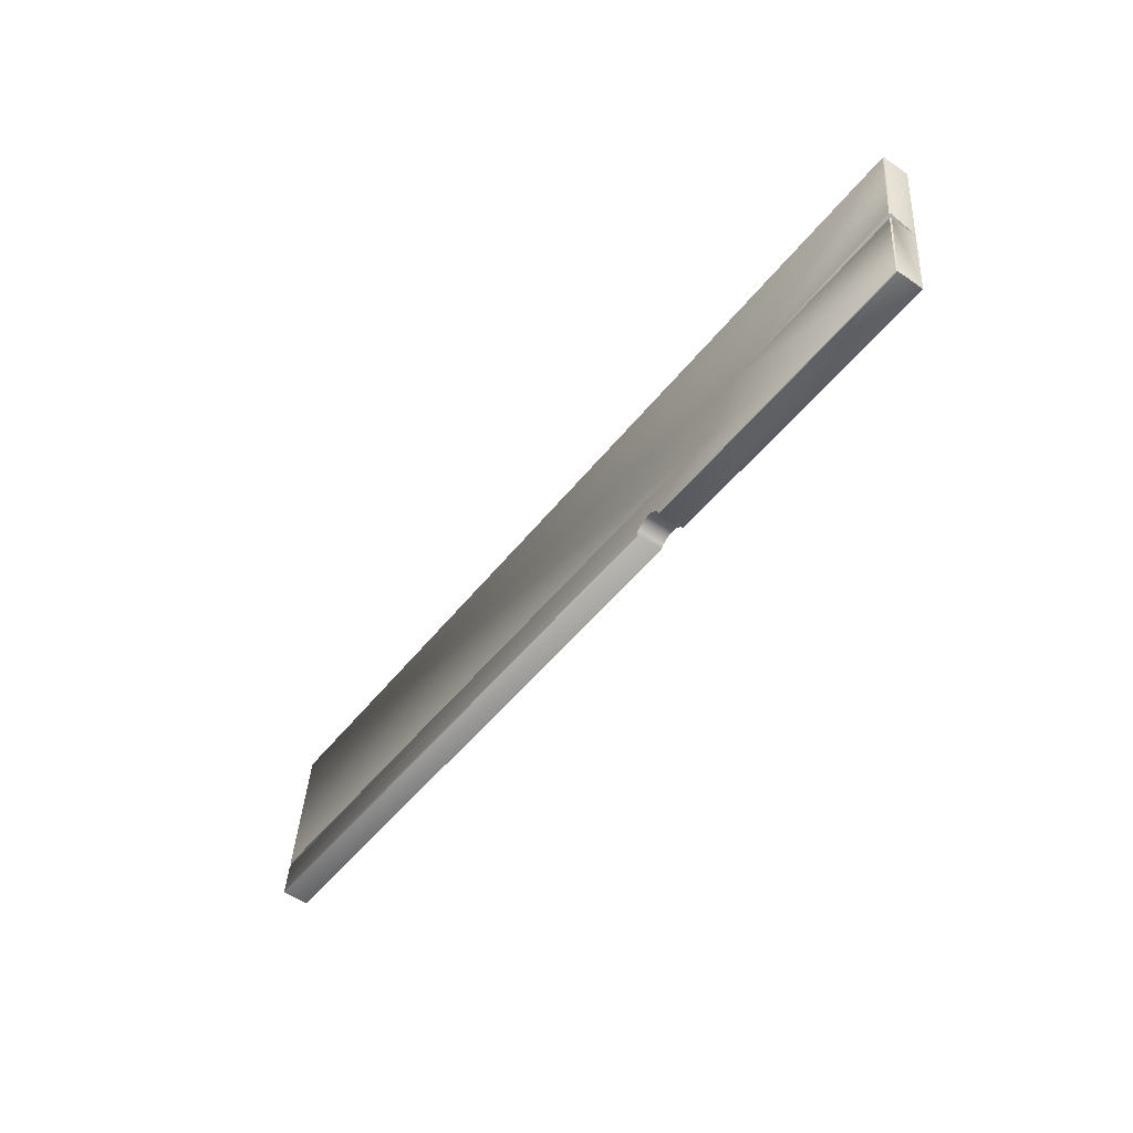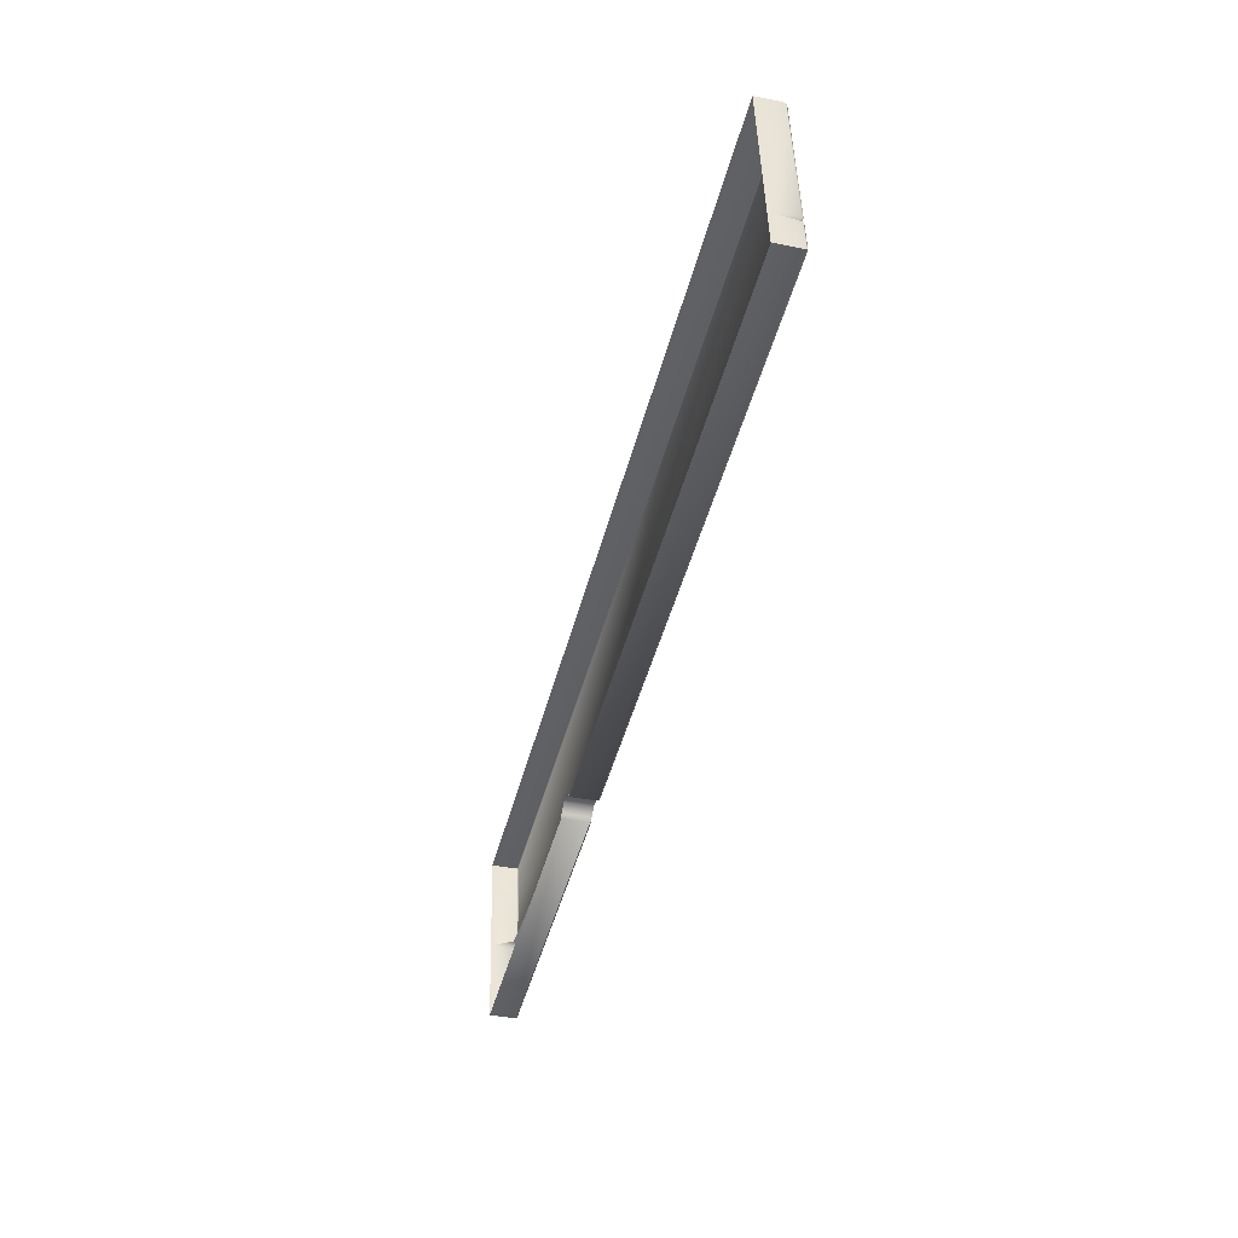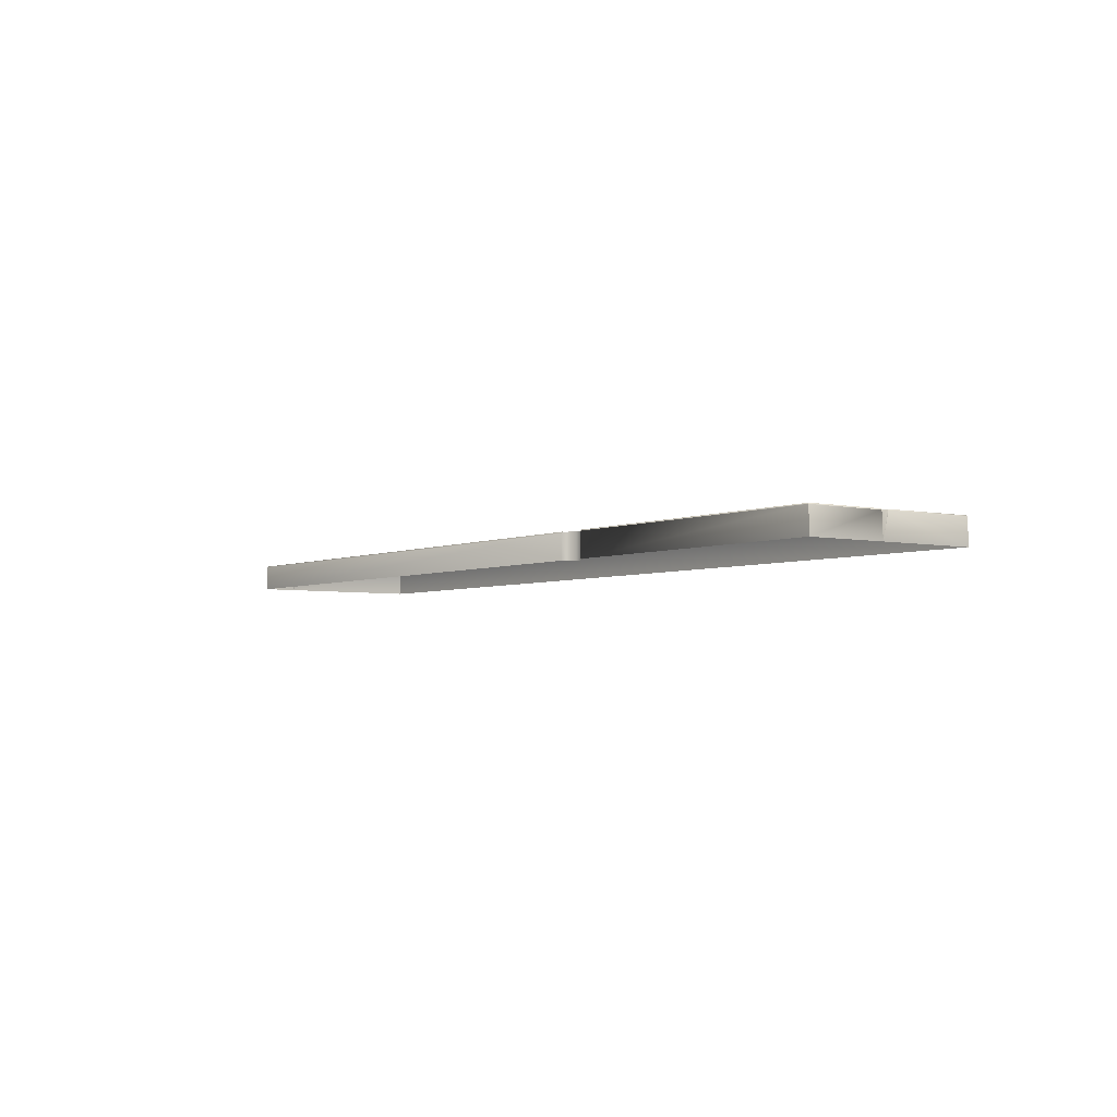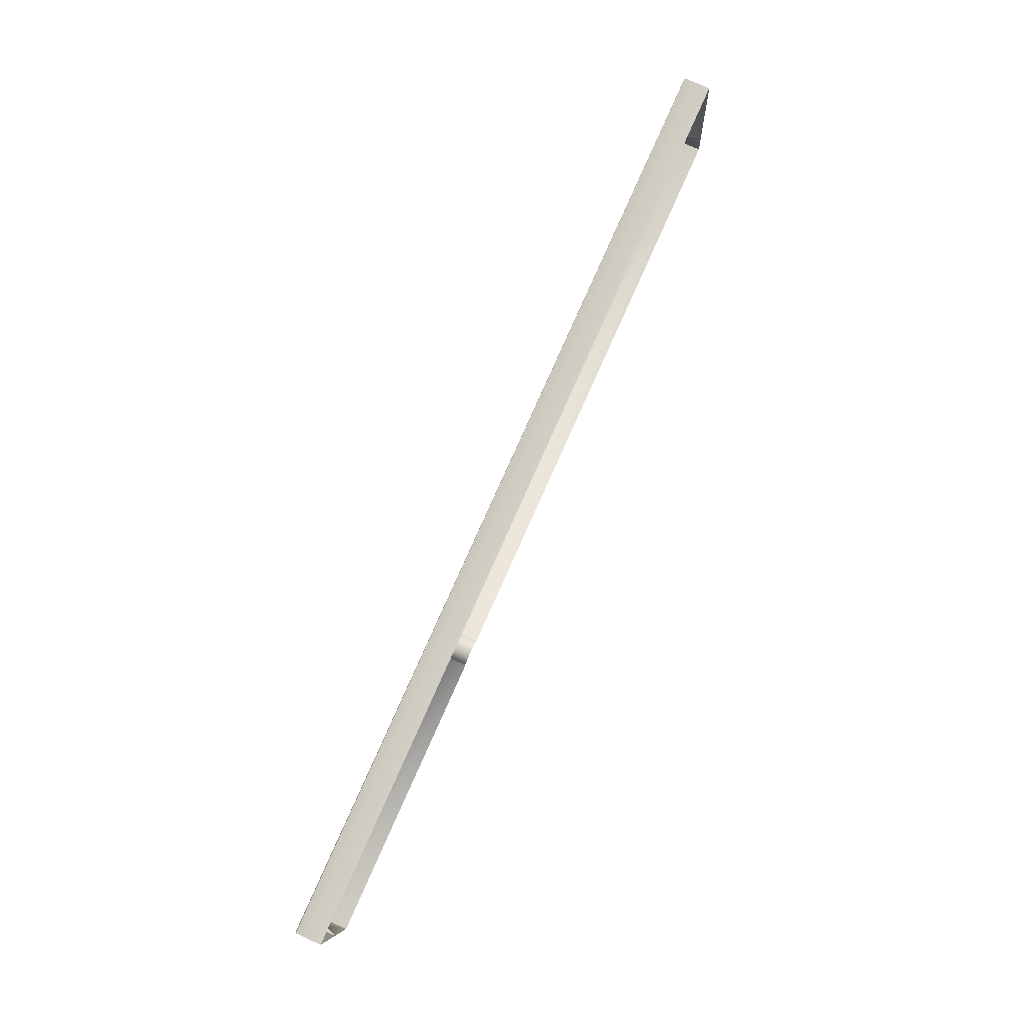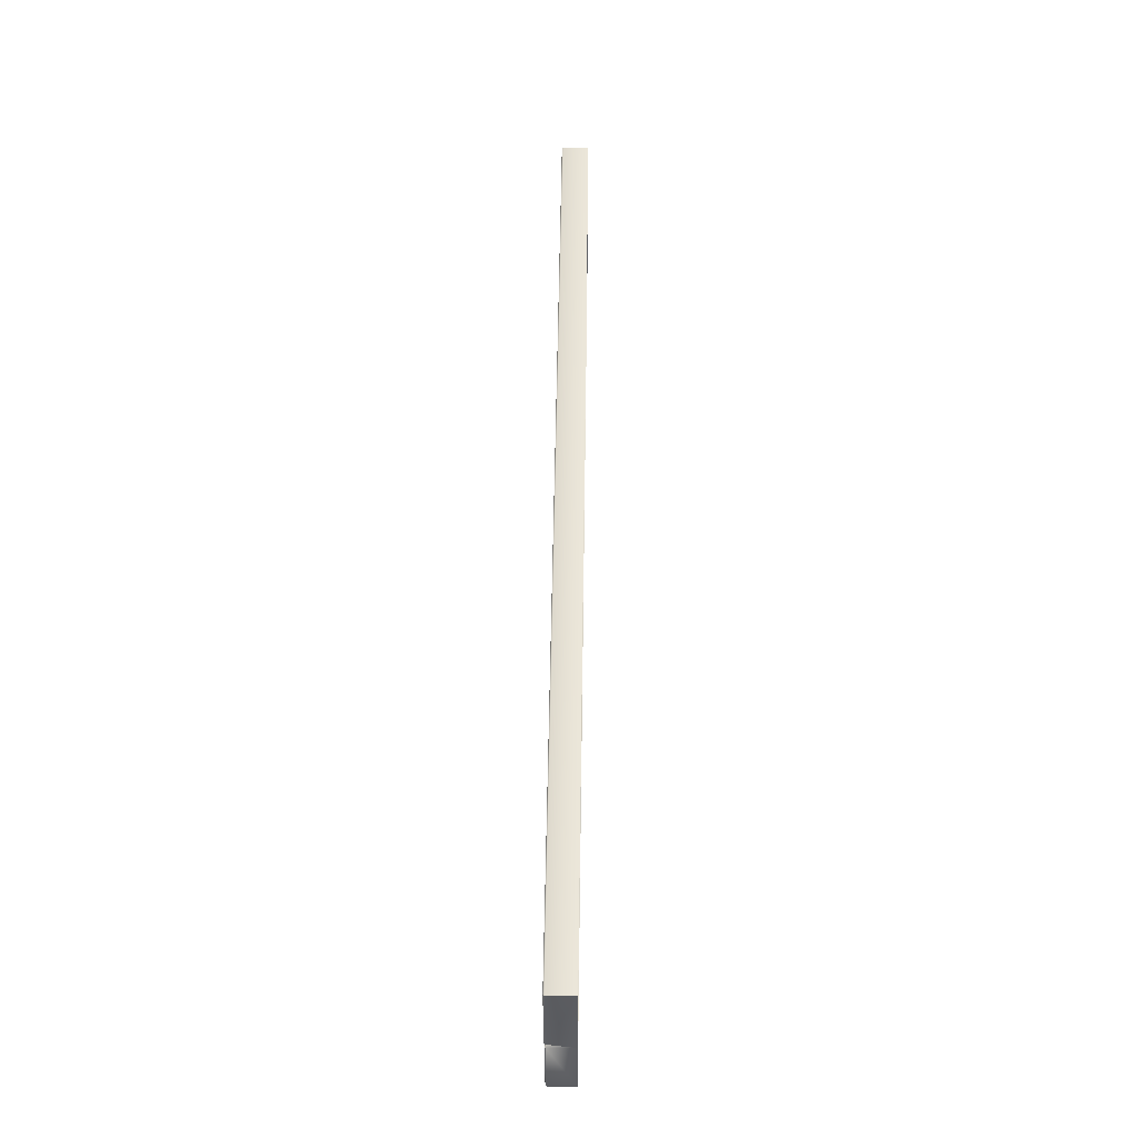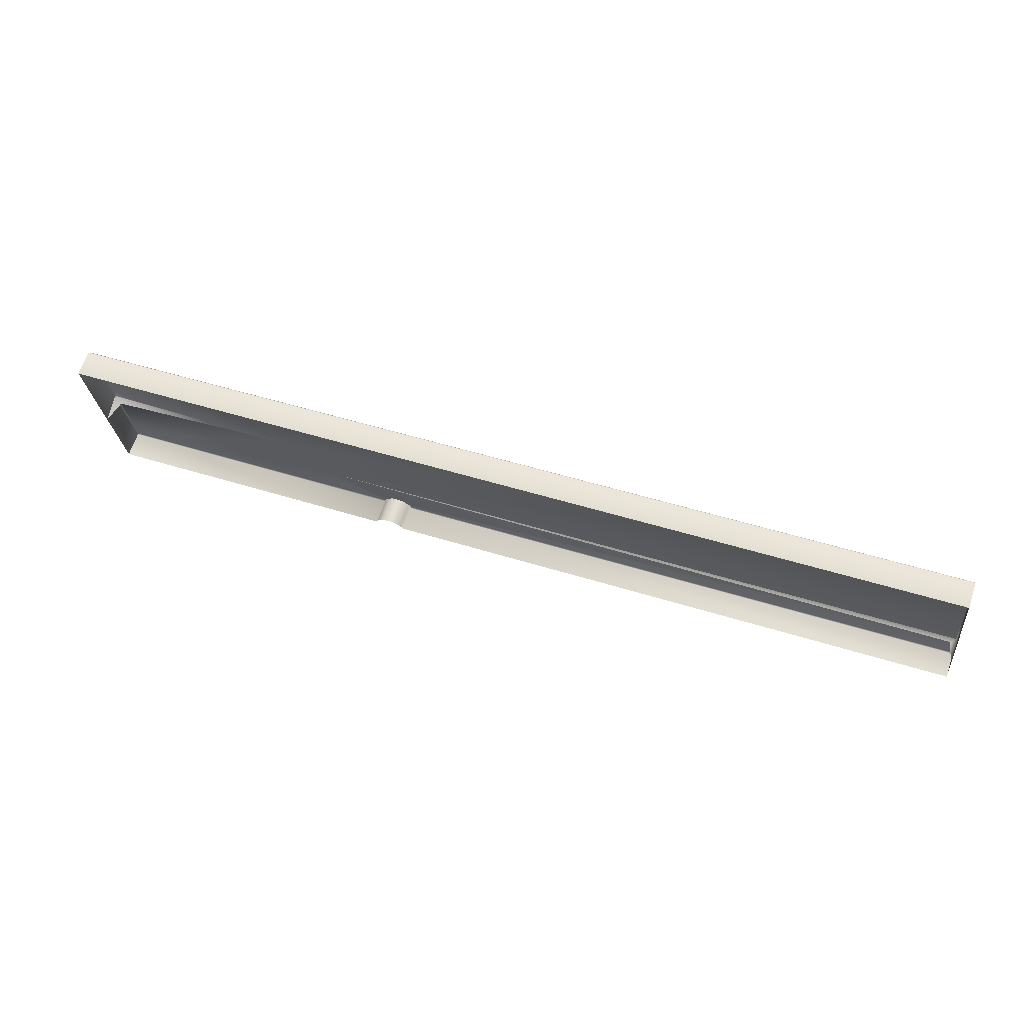
<metadata>
{"format":"obj","ext":"obj","renderer":"f3d","projection":"perspective","resolution":1024,"background":"white","views":[{"elev":-55.4,"azim":-126.0,"up":"+Z"},{"elev":-39.0,"azim":75.7,"up":"+Z"},{"elev":-4.1,"azim":-131.8,"up":"+Y"},{"elev":76.4,"azim":-65.6,"up":"+Z"},{"elev":48.4,"azim":-89.2,"up":"+Z"},{"elev":66.5,"azim":18.7,"up":"+Z"}]}
</metadata>
<code>
g
v -3.81 0.1784 9.782
v -3.709 0.1784 8.821
v 1.05 0.1784 10.29
v 1.151 0.1784 9.33
v -3.754 0.1784 9.252
v -2.711 0.3208 9.36
v -3.712 0.2908 9.271
v -3.804 0.3208 9.777
v -3.81 0.3143 9.782
v -3.704 0.3208 8.826
v -3.709 0.3143 8.821
v 1.046 0.3208 10.29
v 1.05 0.3143 10.29
v 1.146 0.3208 9.335
v 1.151 0.3143 9.33
v -3.758 0.3143 9.285
v -3.753 0.3208 9.287
v -3.753 0.3179 9.285
v -3.748 0.3208 9.246
v -3.753 0.3143 9.245
v -3.749 0.3179 9.248
v 1.128 0.3208 9.503
v 1.125 0.3208 9.528
v -2.478 0.3208 9.133
v 1.098 0.3012 9.509
v 1.132 0.1784 9.516
v 1.103 0.2947 9.51
v 1.133 0.3143 9.501
v 1.13 0.3143 9.529
v -1.967 0.1784 9.003
v -1.98 0.3208 9.026
v -1.97 0.3208 9.008
v -1.967 0.3143 9.003
v -1.98 0.1784 9.026
v -2.026 0.1784 9.051
v -2.026 0.3208 9.051
v -2.077 0.1784 9.045
v -2.077 0.3208 9.045
v -2.117 0.1784 9.012
v -2.117 0.3208 9.012
v -2.125 0.1784 8.987
v -2.123 0.3208 8.992
v -2.125 0.3143 8.987
g
f 20 11 2 5
f 4 15 28 26
f 18 17 6 7
f 1 9 16 5
f 5 16 18 7
f 7 6 19 21
f 7 21 20 5
f 16 17 18
f 19 20 21
f 19 10 11 20
f 14 22 28 15
f 12 8 9 13
f 8 17 16 9
f 3 13 9 1
f 22 24 25
f 25 24 23
f 28 22 25 27
f 27 25 23 29
f 26 28 27
f 27 29 26
f 26 29 13 3
f 29 23 12 13
f 31 32 33
f 35 31 34
f 37 36 35
f 39 38 37
f 39 41 43
f 6 12 24
f 41 2 11 43
f 33 15 4 30
f 14 15 33 32
f 43 11 10 42
f 30 34 33
f 34 31 33
f 35 36 31
f 37 38 36
f 39 40 38
f 43 42 40
f 40 39 43
f 42 10 24
f 10 19 6
f 24 10 6
f 6 17 8
f 40 42 24
f 38 40 24
f 6 8 12
f 36 38 24
f 14 32 22
f 32 31 22
f 31 36 22
f 24 22 36
f 12 23 24

</code>
